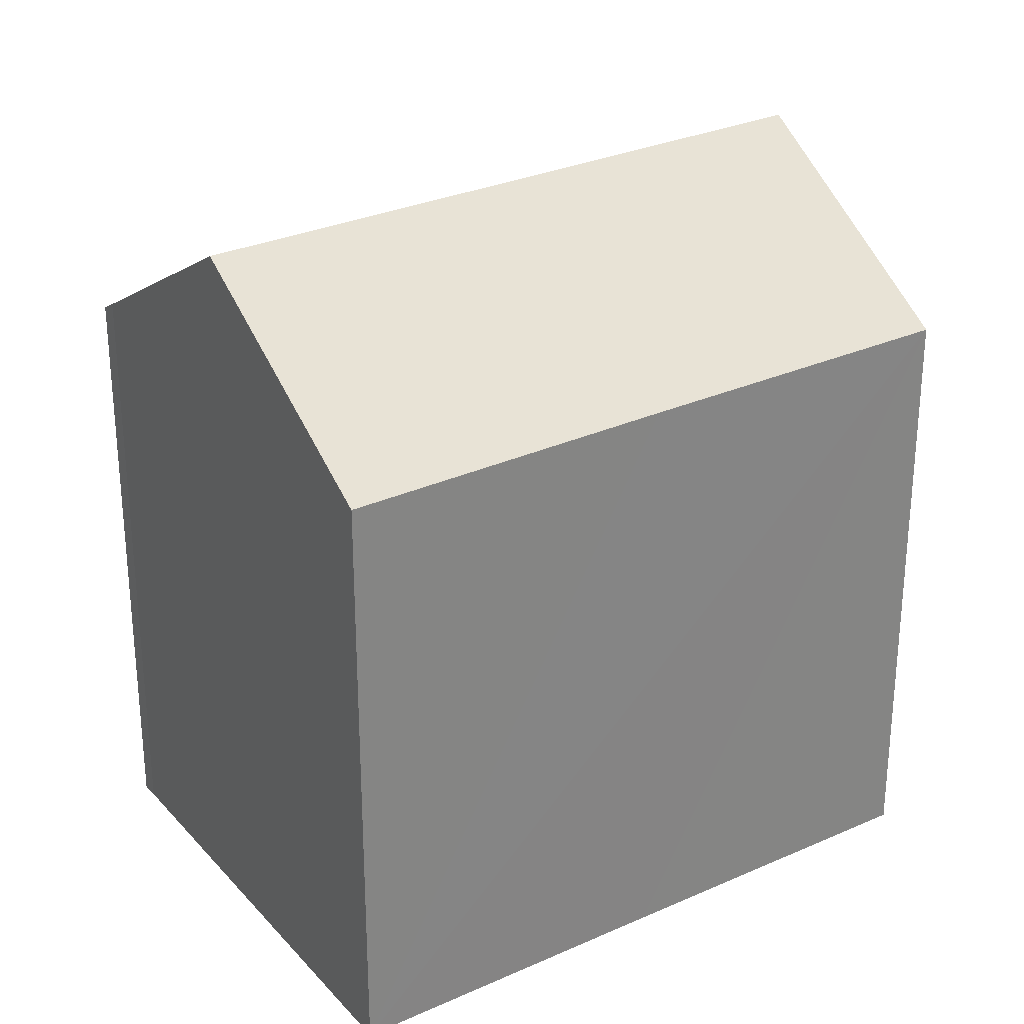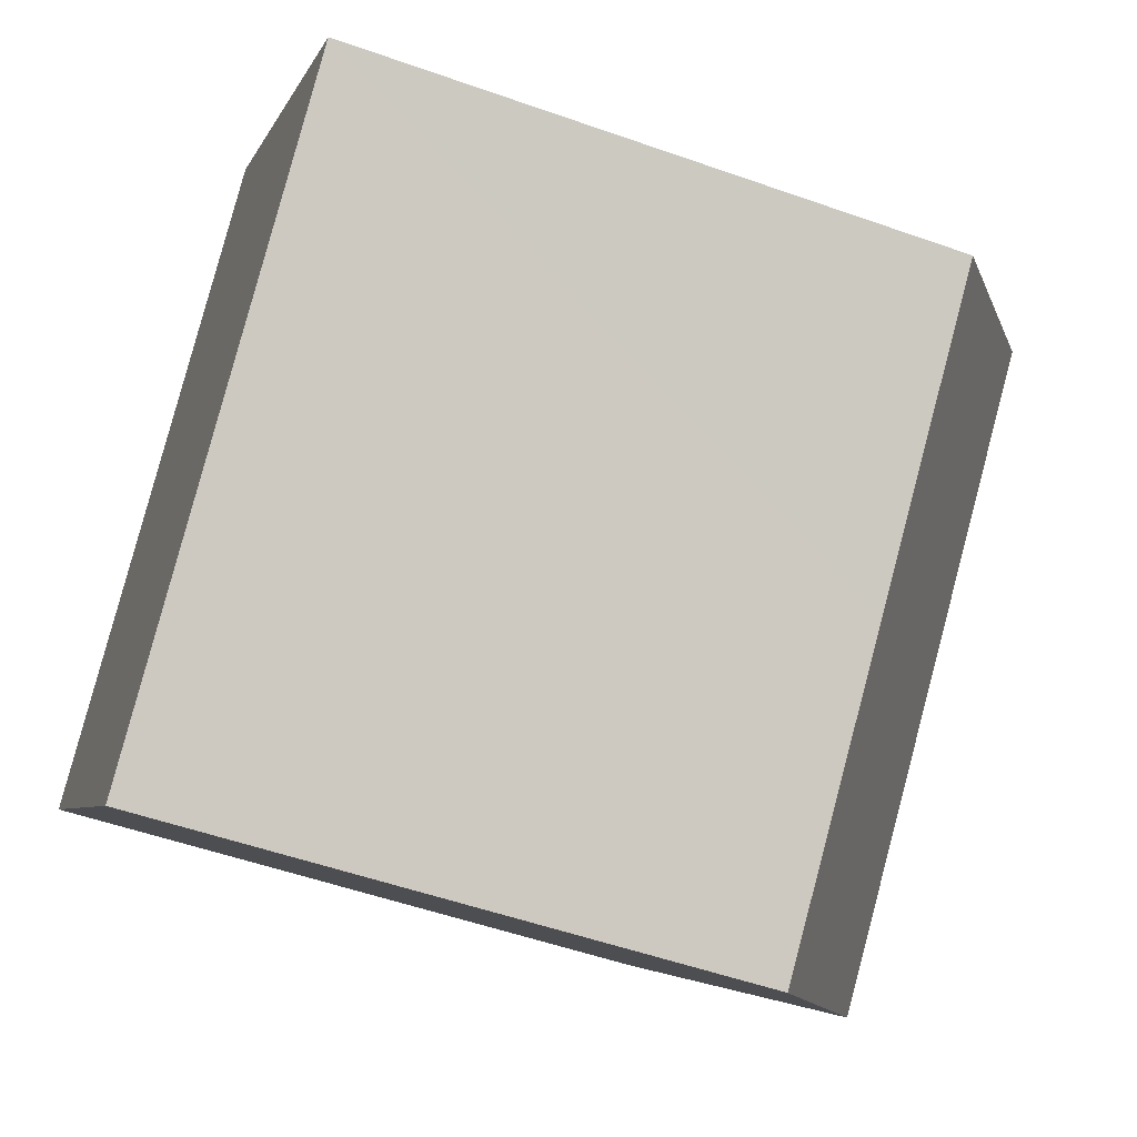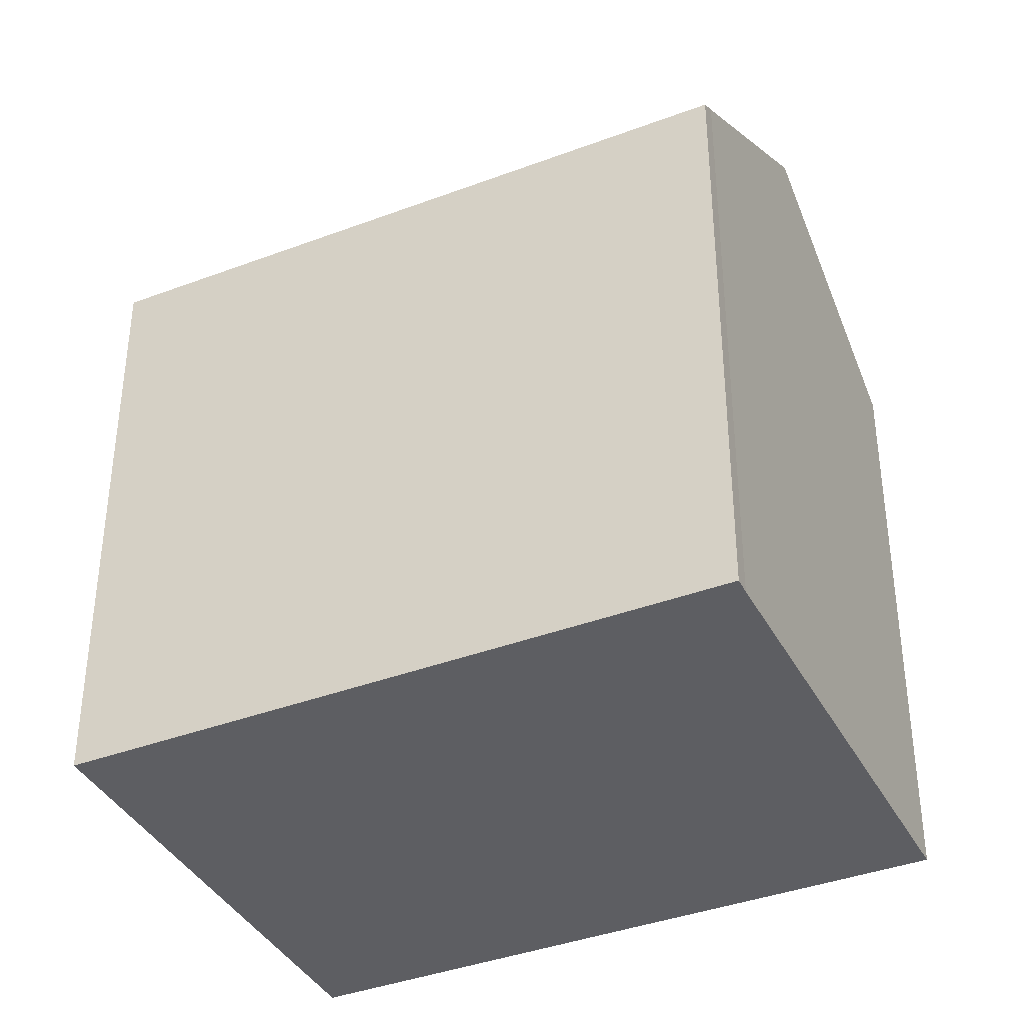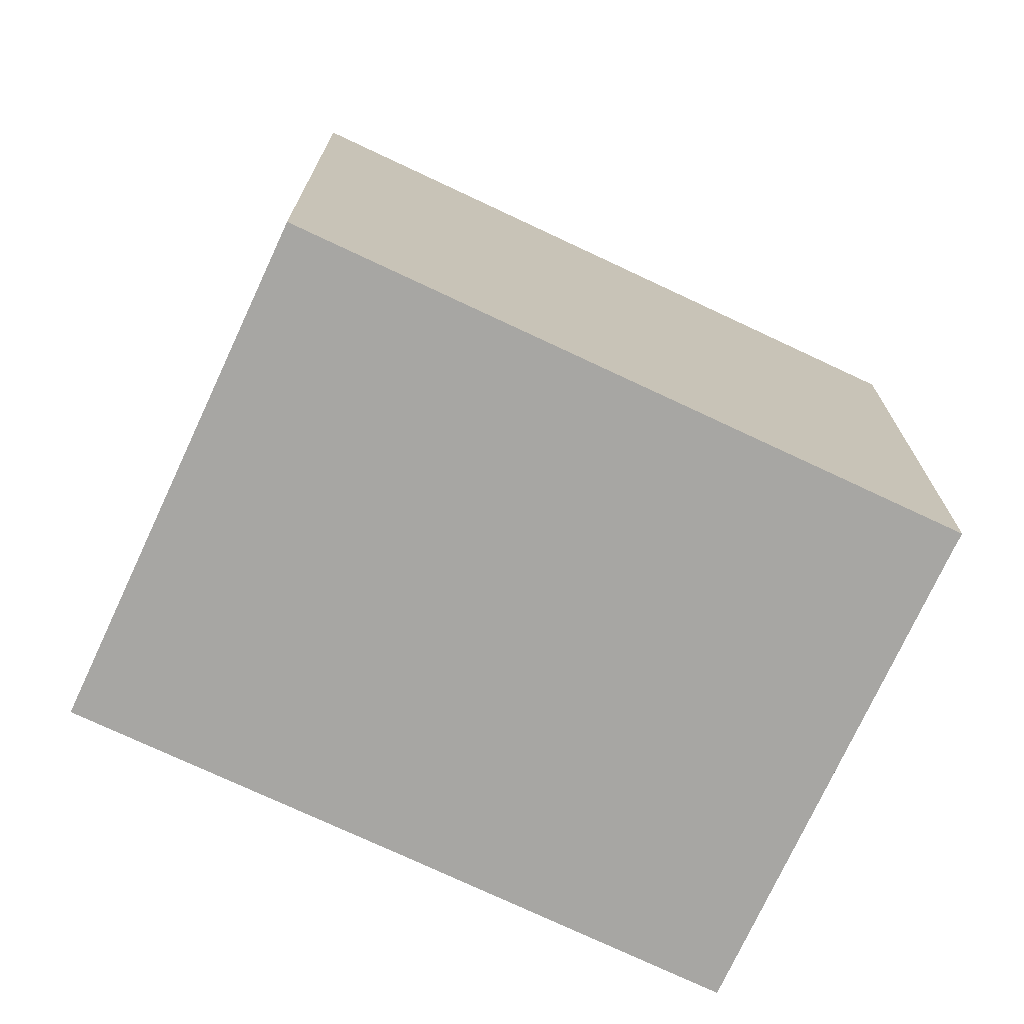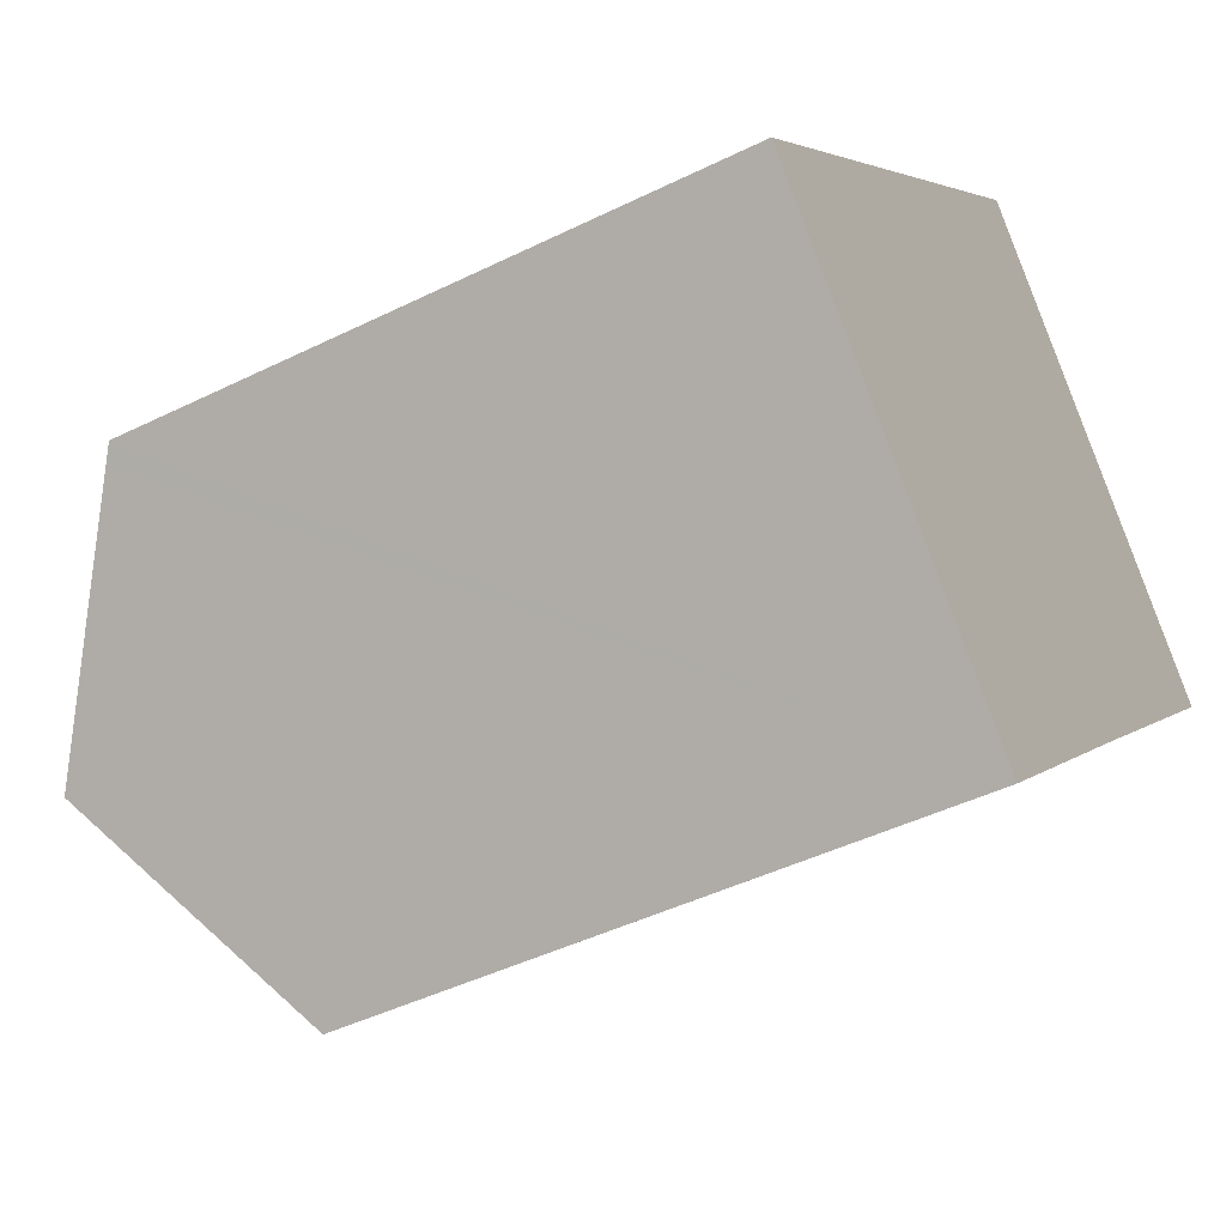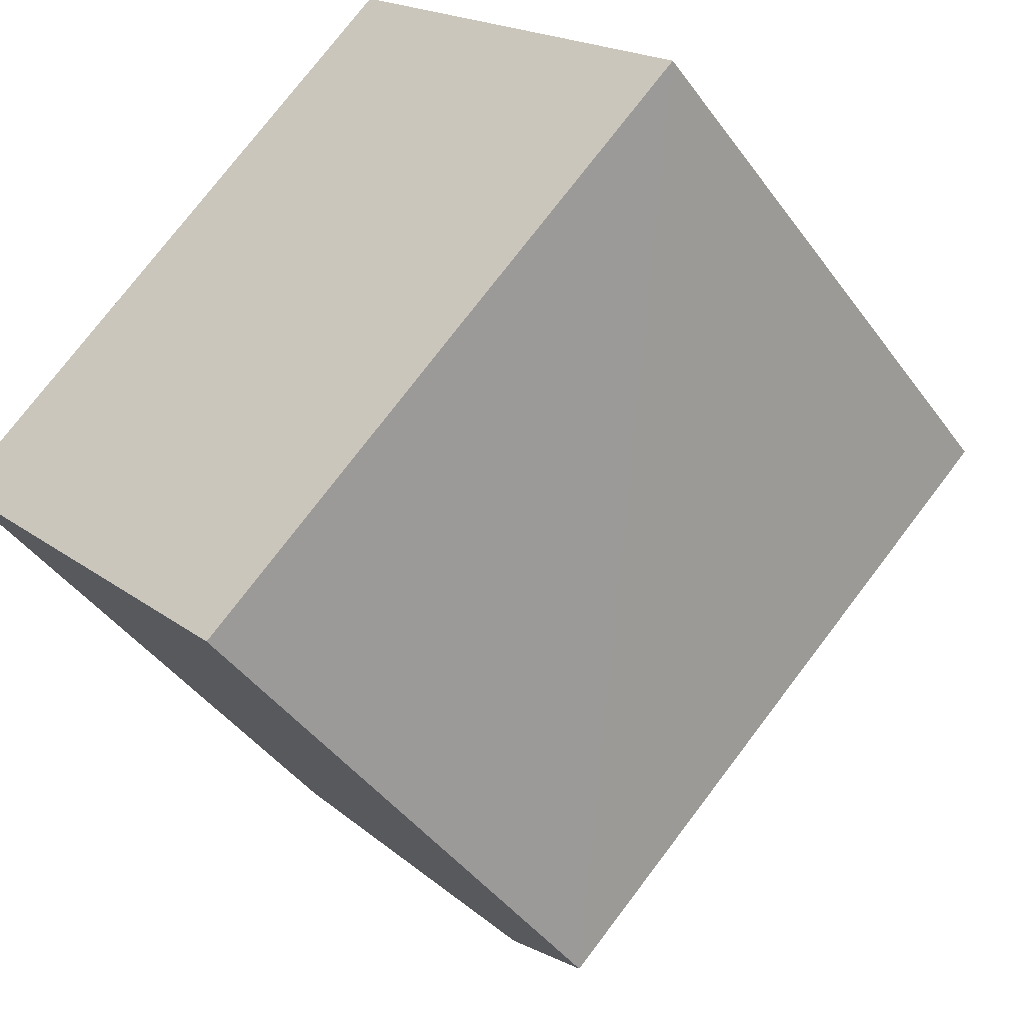
<metadata>
{"format":"obj","ext":"obj","renderer":"f3d","projection":"perspective","resolution":1024,"background":"white","views":[{"elev":29.4,"azim":102.9,"up":"+Y"},{"elev":-53.0,"azim":69.2,"up":"+Z"},{"elev":-39.0,"azim":-18.4,"up":"+Y"},{"elev":-74.1,"azim":-68.9,"up":"+Y"},{"elev":-44.4,"azim":-60.0,"up":"+Z"},{"elev":-43.2,"azim":33.1,"up":"+Z"}]}
</metadata>
<code>
v  5.085 21.74 -5.252
v  17.14 17.41 -3.821
v  10.16 17.41 -10.49
v  19.11 21.74 8.15
v  23.86 17.39 2.559
v  20.74 20.35 6.467
v  24.21 17.39 2.887
v  14.04 17.4 13.41
v  0.325 17.68 -0.335
v  0 17.4 1.066e-15
v  0.361 17.71 -0.372
v  14.38 17.71 13.03
v  14.35 17.68 13.07
v  14.38 -7.981e-16 13.03
v  14.04 -8.212e-16 13.41
v  14.35 -8.002e-16 13.07
v  19.11 -4.99e-16 8.15
v  24.21 -1.768e-16 2.887
v  20.74 -3.96e-16 6.467
v  17.14 2.34e-16 -3.821
v  10.16 6.426e-16 -10.49
v  23.86 -1.567e-16 2.559
v  0 0 0
v  5.085 3.216e-16 -5.252
v  0.325 2.051e-17 -0.335
v  0.361 2.278e-17 -0.372
g defaultobject
f 1 2 3
f 2 1 4
f 2 4 5
f 5 4 6
f 5 6 7
f 8 9 10
f 9 8 11
f 11 8 1
f 1 8 12
f 1 12 4
f 12 8 13
f 13 14 12
f 14 13 8
f 14 8 15
f 14 15 16
f 12 6 4
f 6 12 14
f 6 14 7
f 7 14 17
f 7 17 18
f 18 17 19
f 18 5 7
f 5 18 2
f 2 18 3
f 3 18 20
f 3 20 21
f 20 18 22
f 21 1 3
f 1 21 11
f 11 21 9
f 9 21 10
f 10 21 23
f 23 21 24
f 23 24 25
f 25 24 26
f 23 8 10
f 8 23 15
f 20 24 21
f 24 20 26
f 26 20 22
f 26 22 25
f 25 22 23
f 23 22 15
f 15 22 14
f 14 22 19
f 19 22 18
f 14 19 17
f 15 14 16

</code>
